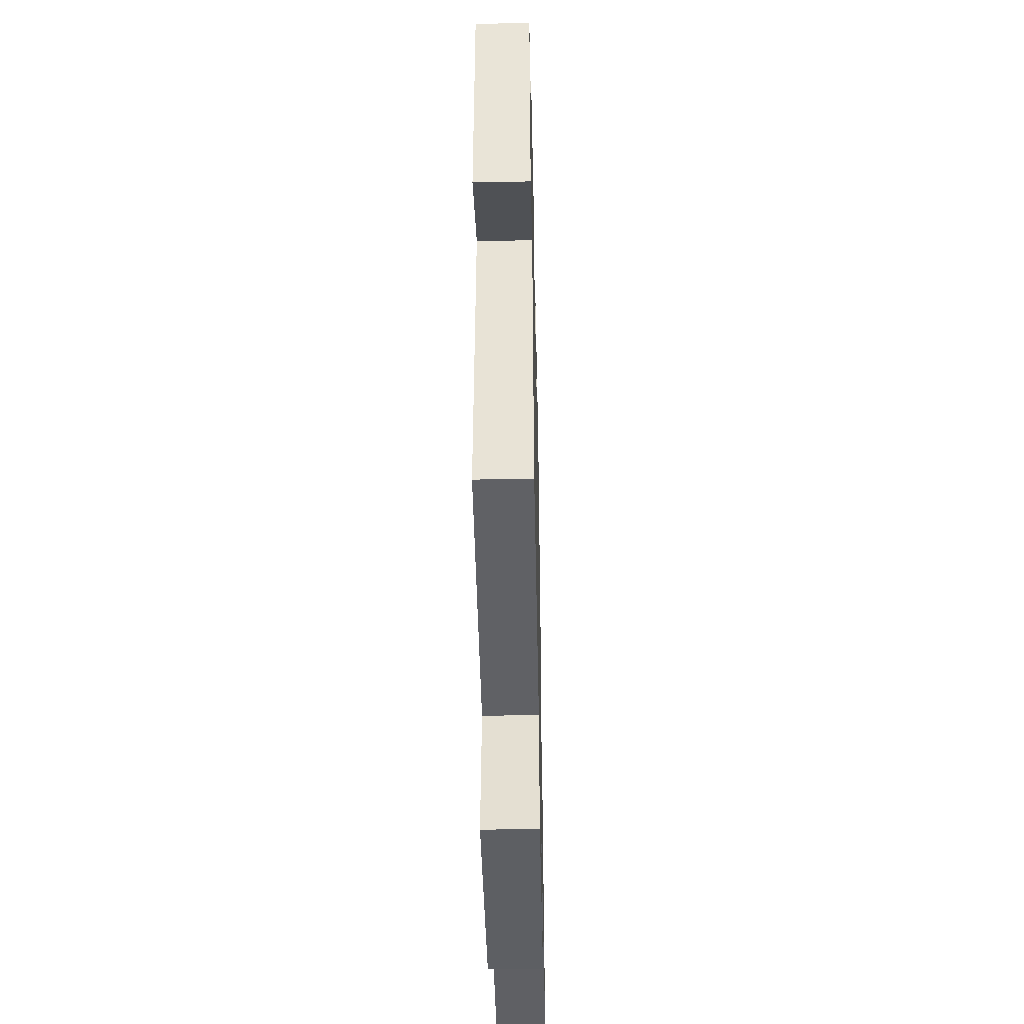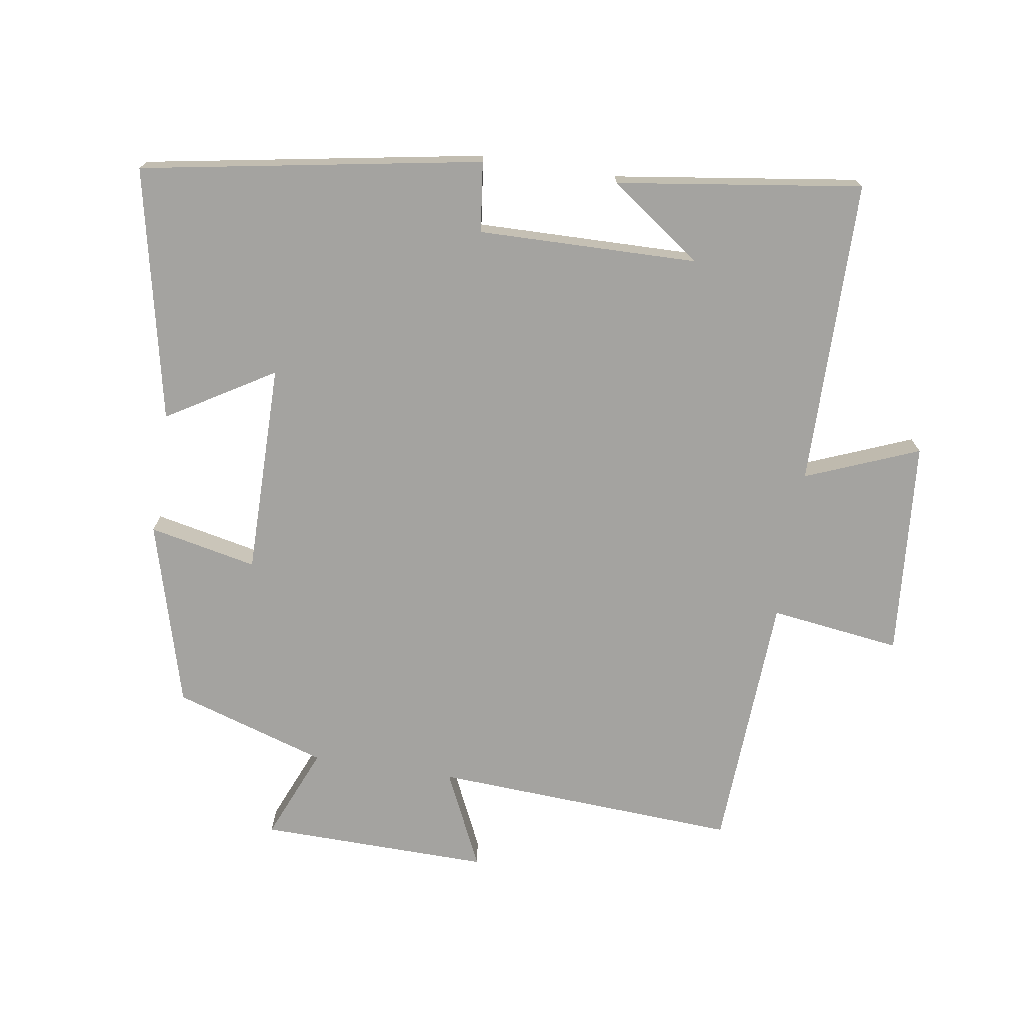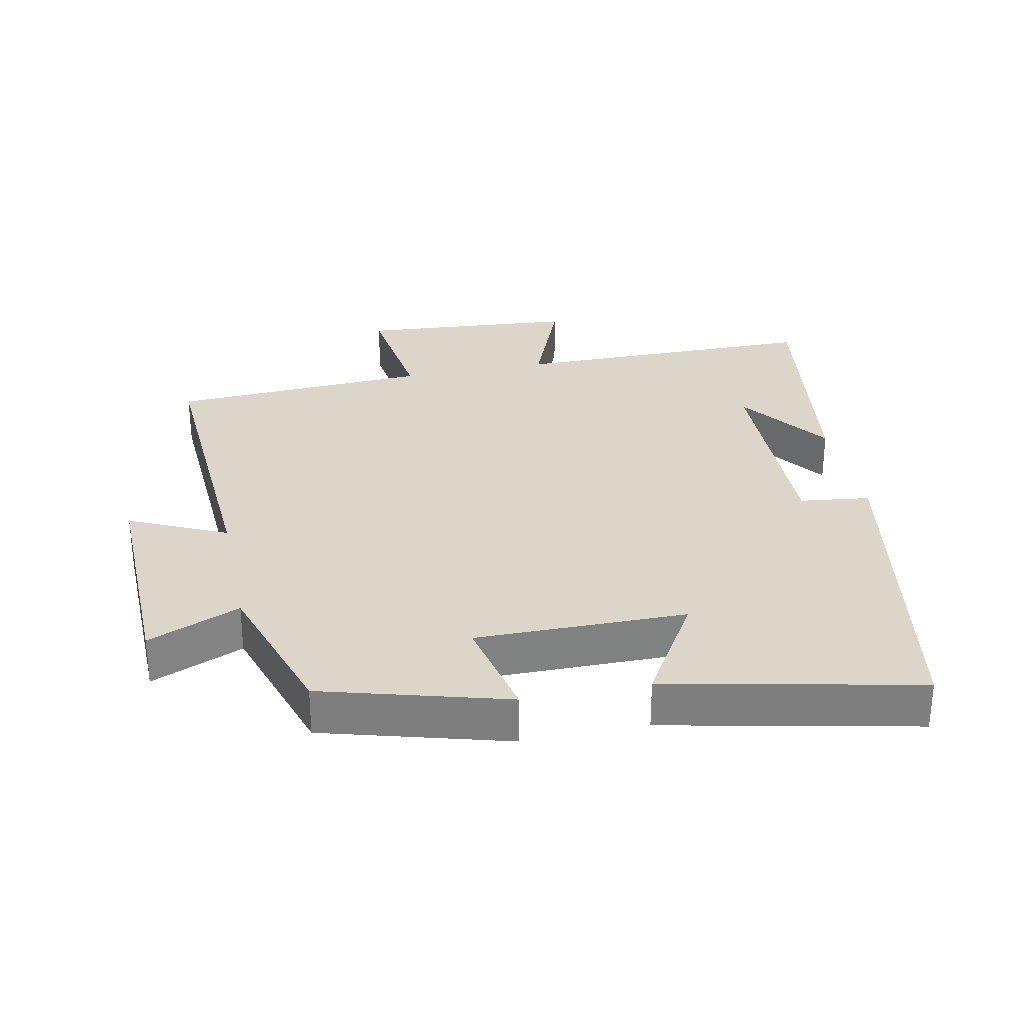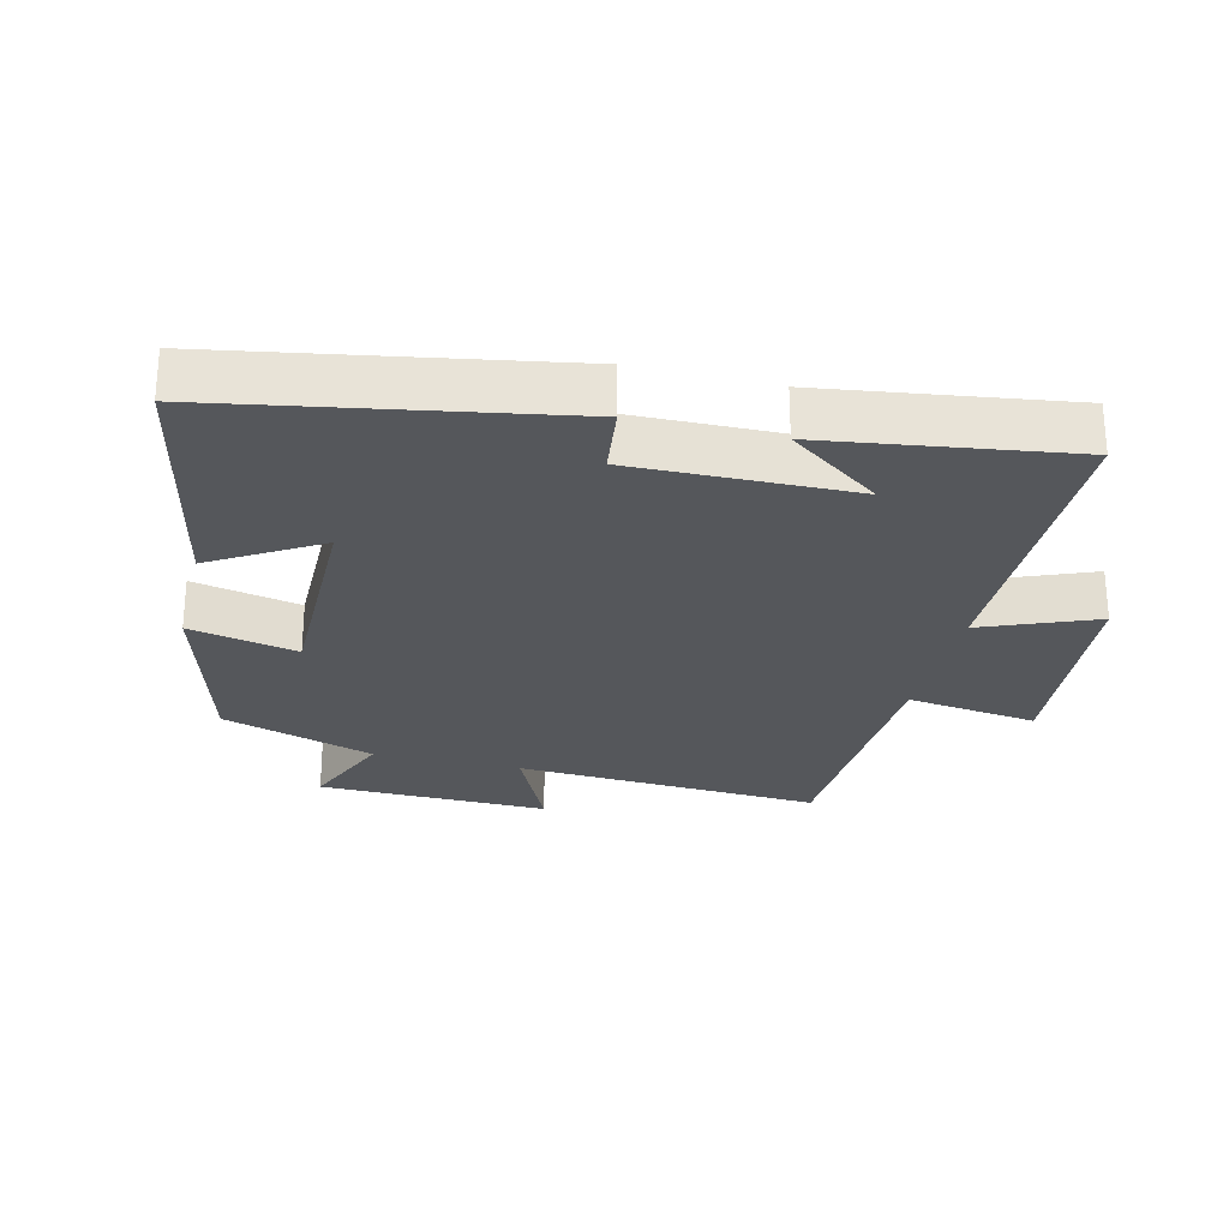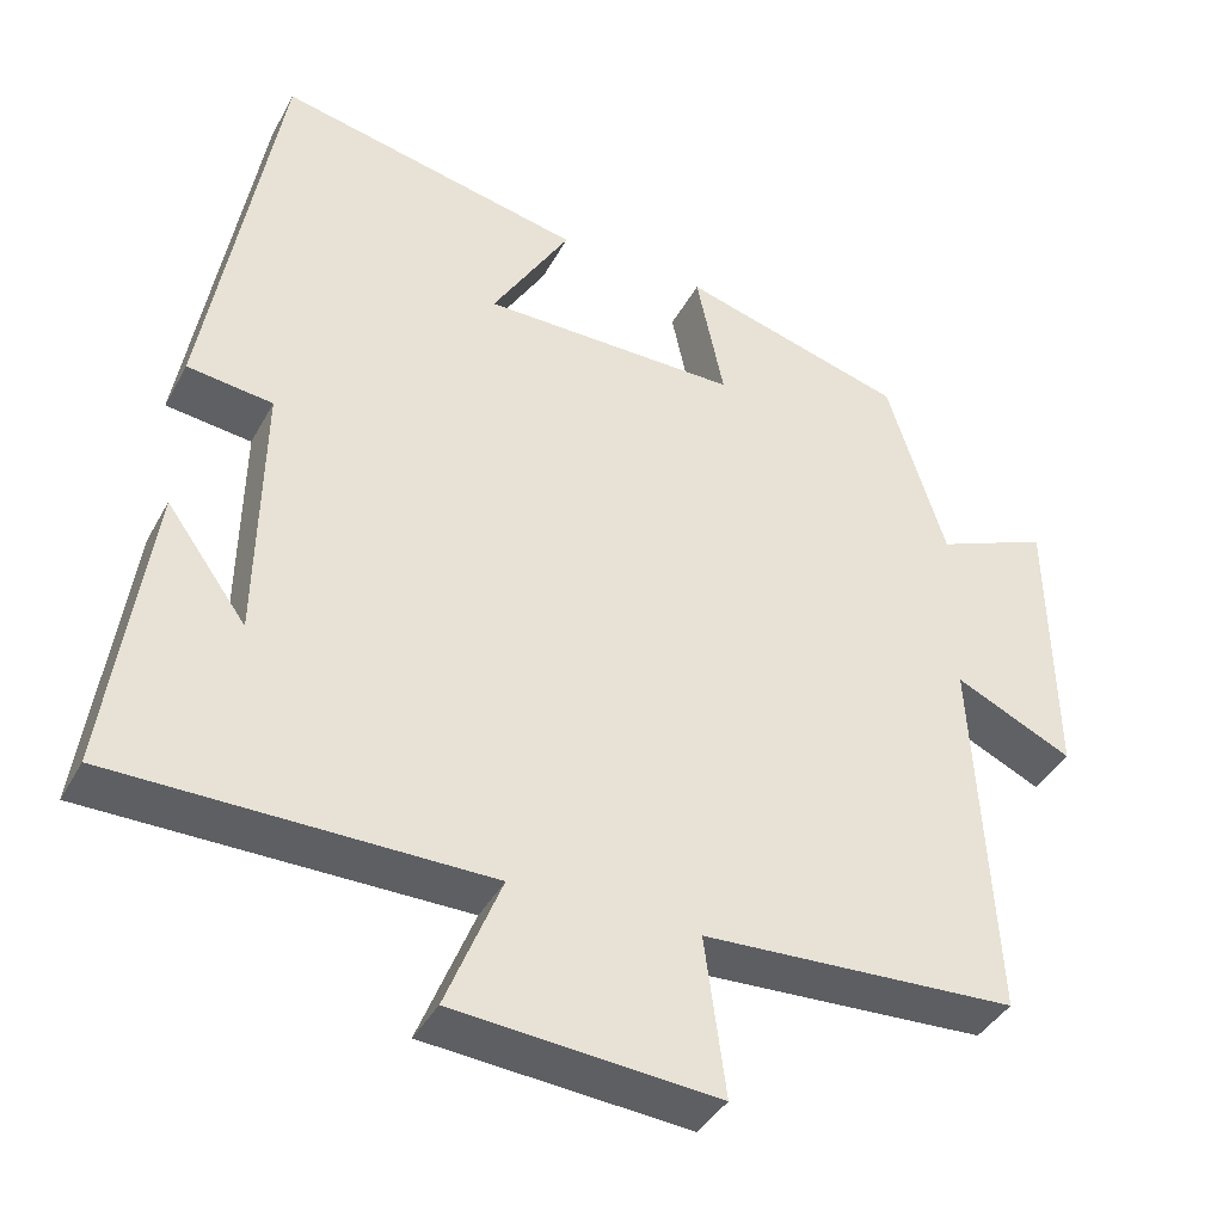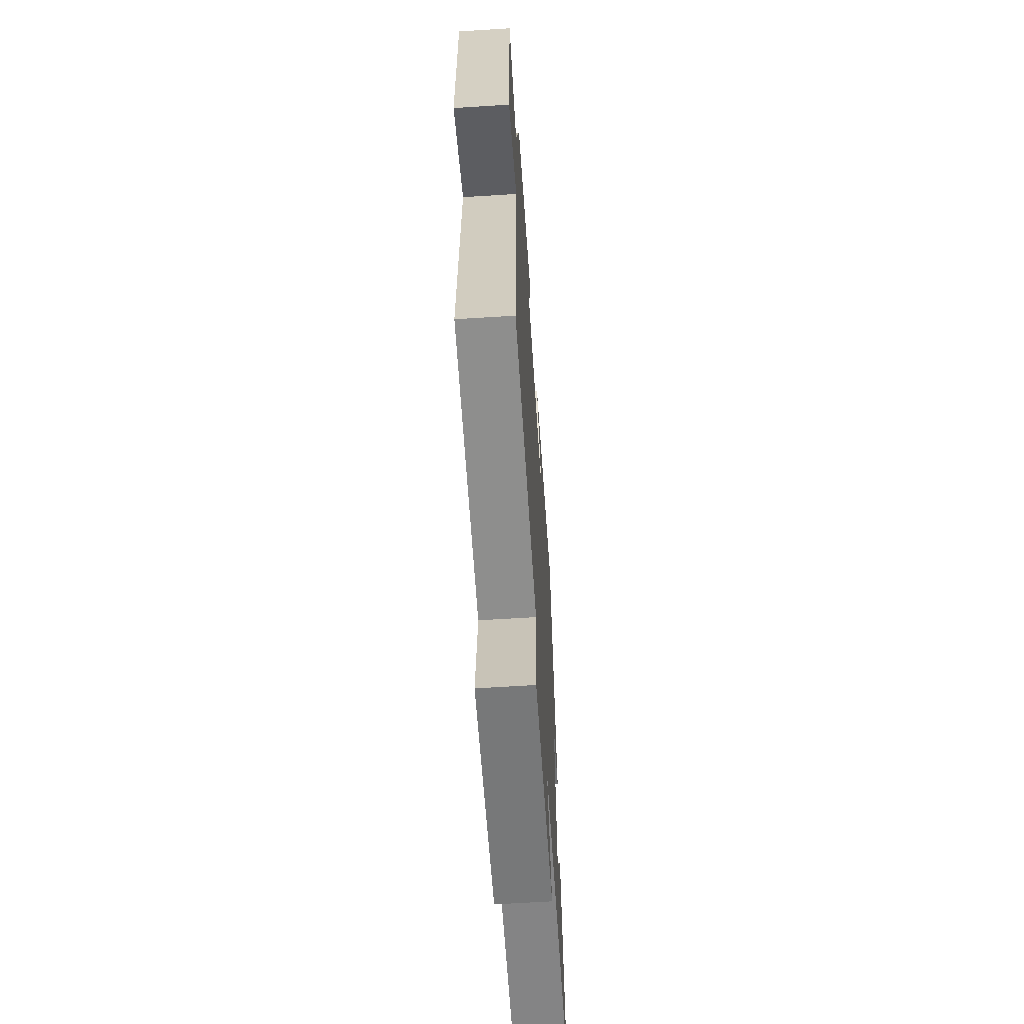
<metadata>
{"format":"obj","ext":"obj","renderer":"f3d","projection":"perspective","resolution":1024,"background":"white","views":[{"elev":-44.8,"azim":-88.8,"up":"+Z"},{"elev":-73.0,"azim":81.1,"up":"+Y"},{"elev":30.1,"azim":-11.7,"up":"+Y"},{"elev":-26.8,"azim":76.3,"up":"+Y"},{"elev":-39.9,"azim":153.9,"up":"+Z"},{"elev":-61.9,"azim":-86.3,"up":"+Z"}]}
</metadata>
<code>
v 0.552 0.07 -0.497
v 0.093 0.07 -0.5
v 0.161 0.07 -0.669
v -0.163 0.07 -0.695
v -0.137 0.07 -0.5
v -0.525 0.07 -0.48
v -0.5 0.07 -0.024
v -0.645 0.07 -0.092
v -0.639 0.07 0.252
v -0.5 0.07 0.194
v -0.428 0.07 0.422
v -0.152 0.07 0.5
v -0.186 0.07 0.339
v 0.13 0.07 0.341
v 0.034 0.07 0.5
v 0.411 0.07 0.581
v 0.5 0.07 0.073
v 0.395 0.07 0.06
v 0.401 0.07 -0.268
v 0.5 0.07 -0.131
v 0.552 0 -0.497
v 0.093 0 -0.5
v 0.161 0 -0.669
v -0.163 0 -0.695
v -0.137 0 -0.5
v -0.525 0 -0.48
v -0.5 0 -0.024
v -0.645 0 -0.092
v -0.639 0 0.252
v -0.5 0 0.194
v -0.428 0 0.422
v -0.152 0 0.5
v -0.186 0 0.339
v 0.13 0 0.341
v 0.034 0 0.5
v 0.411 0 0.581
v 0.5 0 0.073
v 0.395 0 0.06
v 0.401 0 -0.268
v 0.5 0 -0.131
f 19 20 1
f 16 17 18
f 15 16 18
f 14 15 18
f 13 14 18 19
f 10 11 12 13
f 19 1 2
f 13 19 2
f 10 13 2
f 7 8 9 10
f 5 6 7
f 10 2 3
f 7 10 3
f 5 7 3
f 3 4 5
f 21 40 39
f 38 37 36
f 38 36 35
f 38 35 34
f 39 38 34 33
f 33 32 31 30
f 22 21 39
f 22 39 33
f 22 33 30
f 30 29 28 27
f 27 26 25
f 23 22 30
f 23 30 27
f 23 27 25
f 25 24 23
f 1 21 22 2
f 2 22 23 3
f 3 23 24 4
f 4 24 25 5
f 5 25 26 6
f 6 26 27 7
f 7 27 28 8
f 8 28 29 9
f 9 29 30 10
f 10 30 31 11
f 11 31 32 12
f 12 32 33 13
f 13 33 34 14
f 14 34 35 15
f 15 35 36 16
f 16 36 37 17
f 17 37 38 18
f 18 38 39 19
f 19 39 40 20
f 20 40 21 1

</code>
